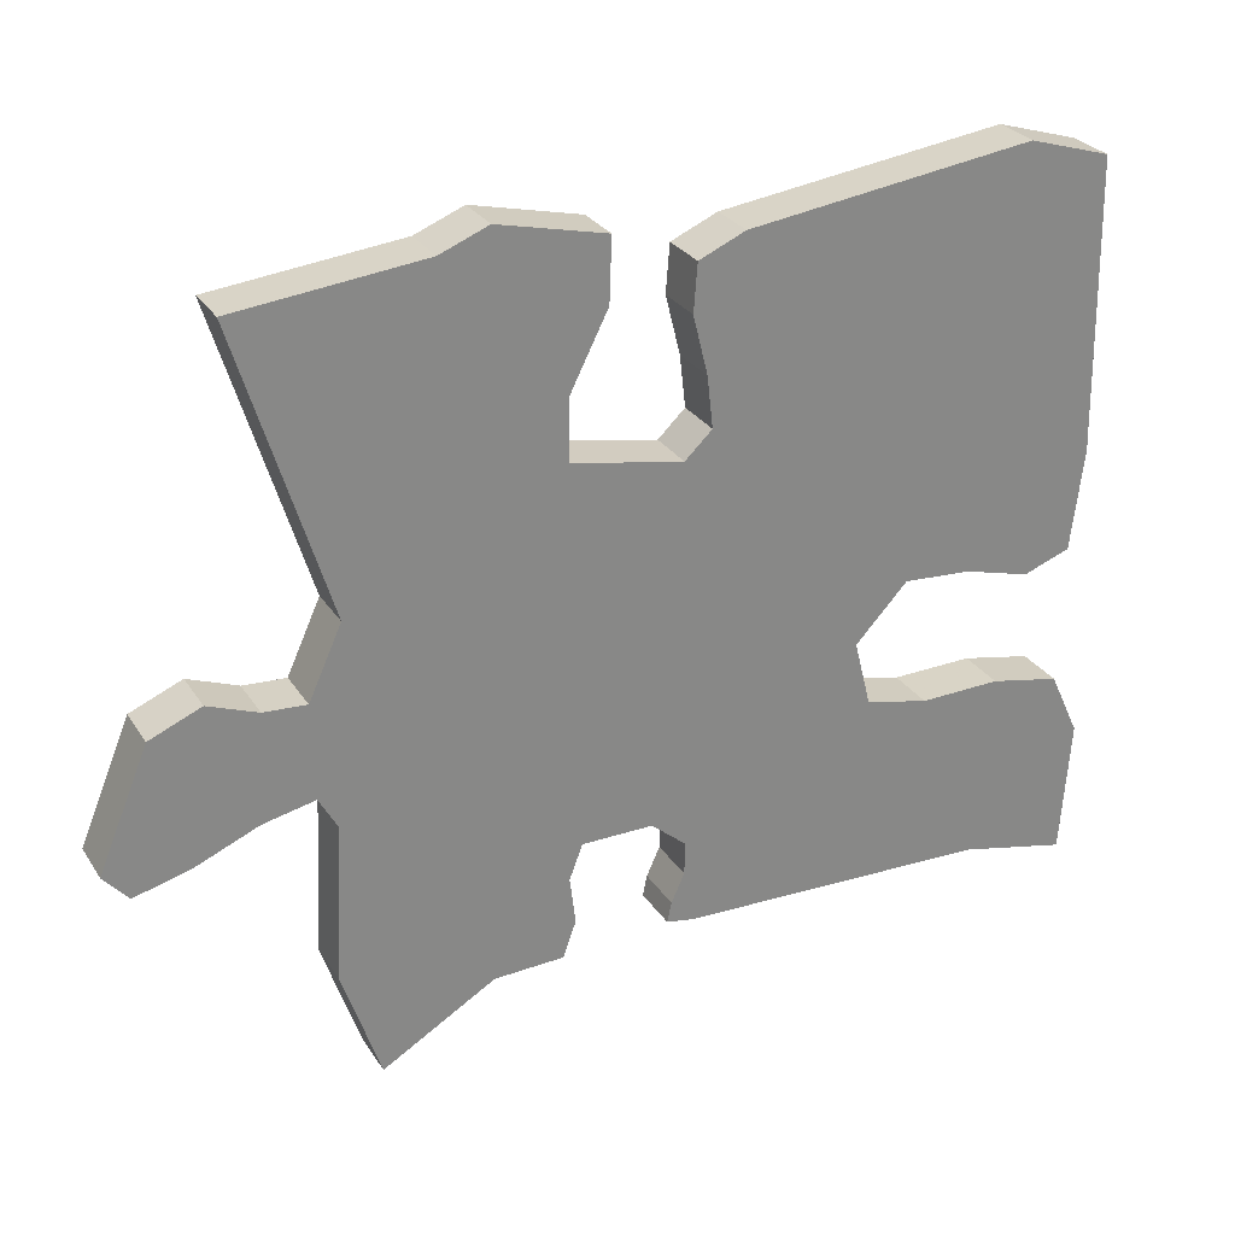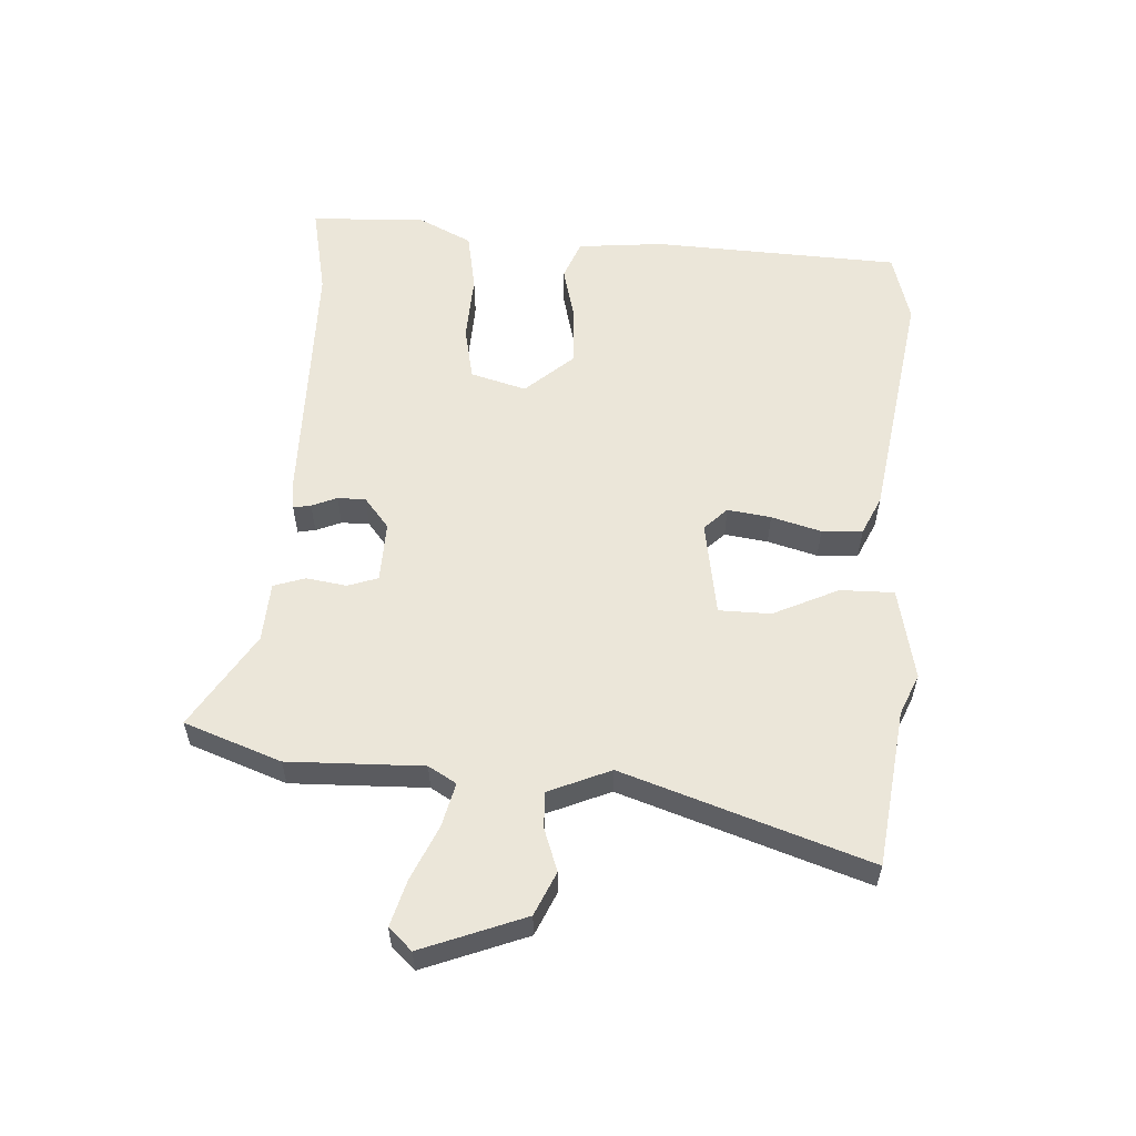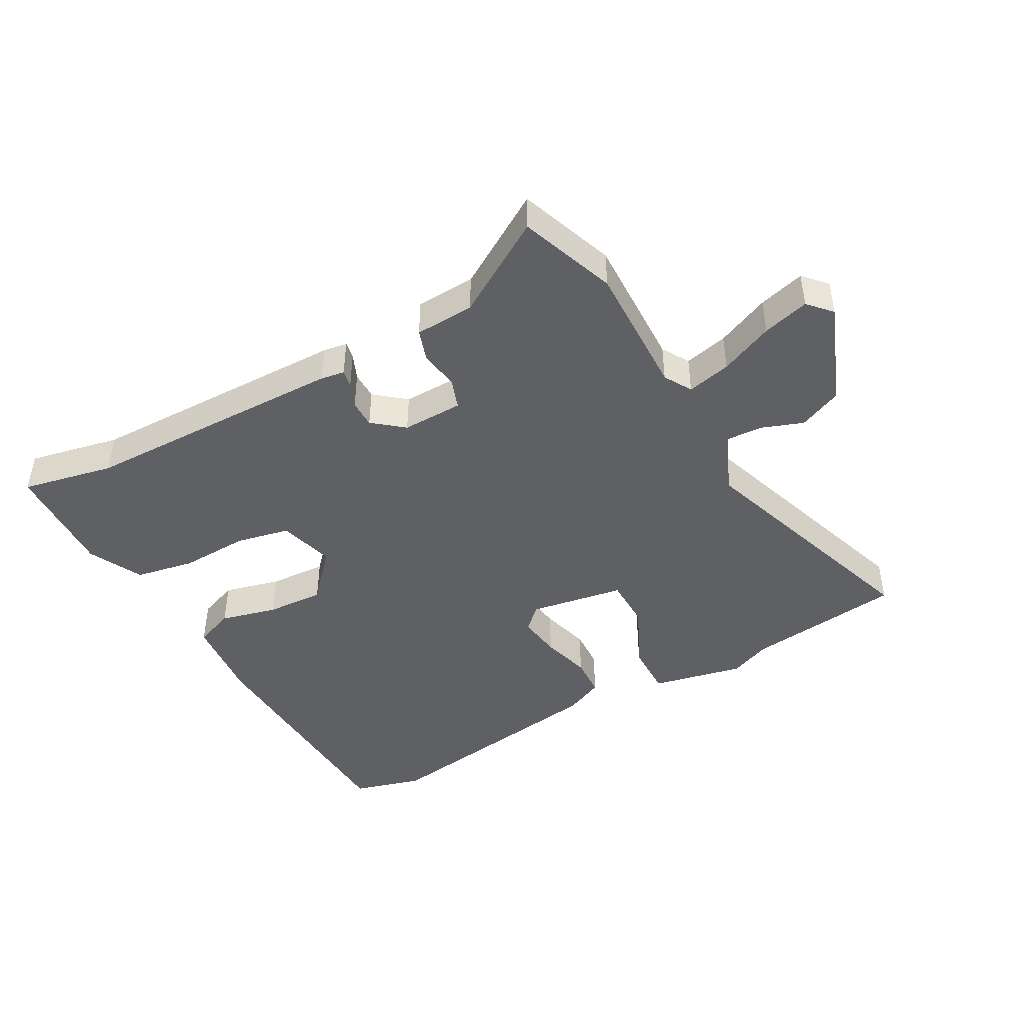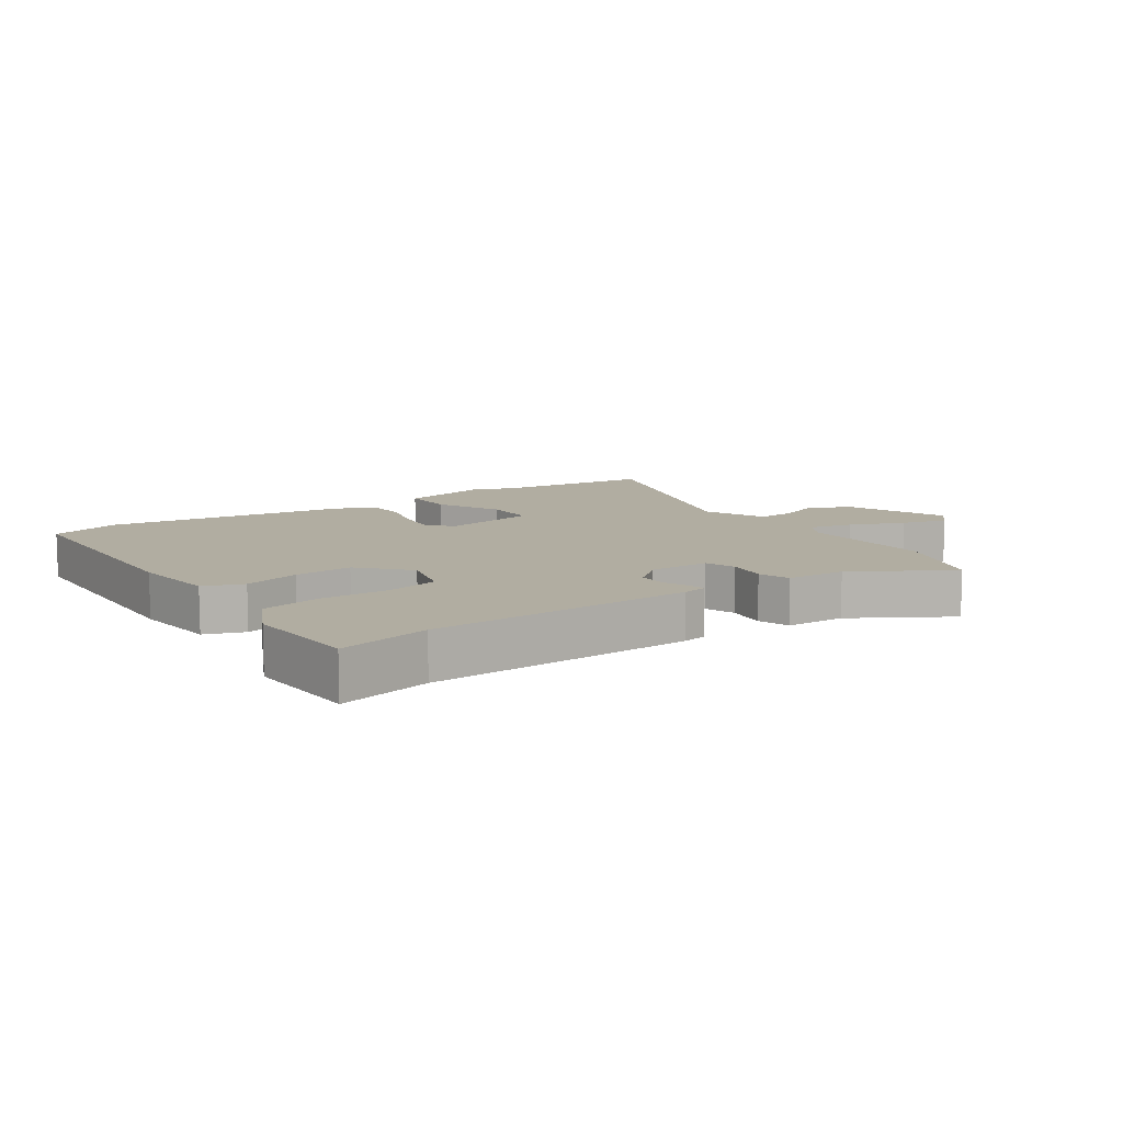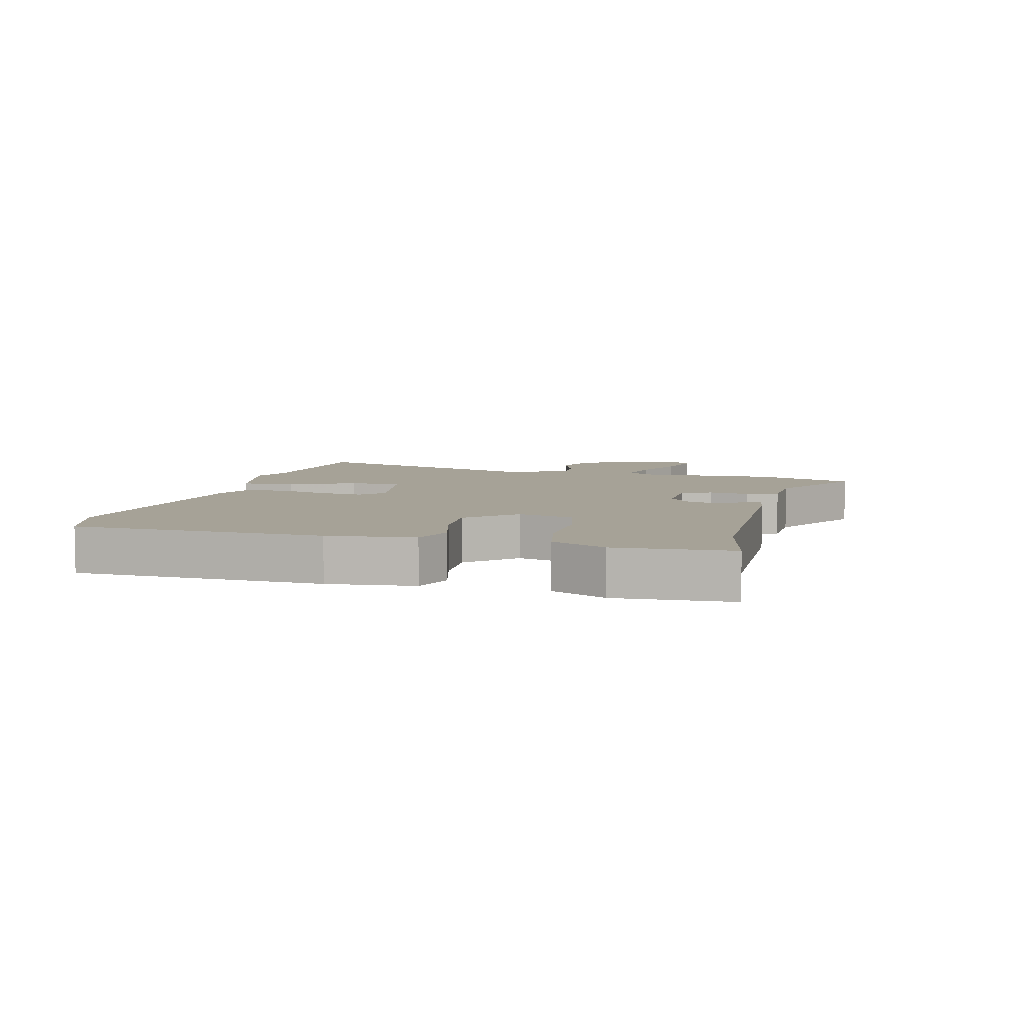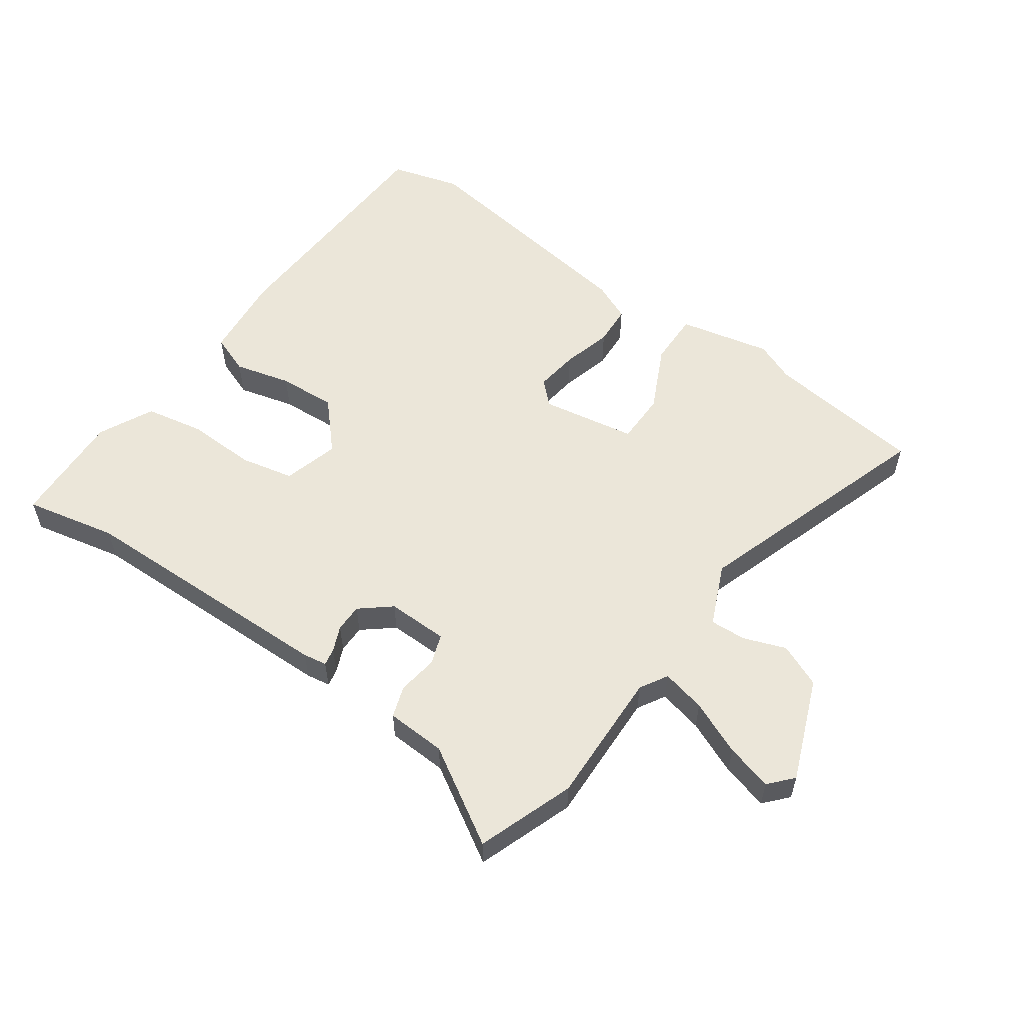
<metadata>
{"format":"obj","ext":"obj","renderer":"f3d","projection":"perspective","resolution":1024,"background":"white","views":[{"elev":28.1,"azim":-26.4,"up":"+Z"},{"elev":57.0,"azim":-85.1,"up":"+Y"},{"elev":-44.6,"azim":-149.7,"up":"+Y"},{"elev":10.4,"azim":146.2,"up":"+Y"},{"elev":6.5,"azim":105.0,"up":"+Y"},{"elev":56.0,"azim":-143.6,"up":"+Y"}]}
</metadata>
<code>
v -0.628 0.07 0.487
v -0.375 0.07 0.513
v -0.309 0.07 0.539
v -0.162 0.07 0.504
v -0.165 0.07 0.418
v -0.217 0.07 0.315
v -0.218 0.07 0.232
v -0.066 0.07 0.203
v -0.029 0.07 0.238
v -0.037 0.07 0.308
v -0.057 0.07 0.388
v -0.052 0.07 0.453
v 0.011 0.07 0.48
v 0.4 0.07 0.53
v 0.512 0.07 0.496
v 0.52 0.07 0.098
v 0.503 0.07 -0.04
v 0.439 0.07 -0.063
v 0.349 0.07 -0.038
v 0.256 0.07 -0.031
v 0.185 0.07 -0.106
v 0.208 0.07 -0.196
v 0.294 0.07 -0.216
v 0.404 0.07 -0.214
v 0.499 0.07 -0.234
v 0.54 0.07 -0.322
v 0.527 0.07 -0.506
v 0.38 0.07 -0.472
v -0.045 0.07 -0.457
v -0.083 0.07 -0.45
v -0.077 0.07 -0.422
v -0.059 0.07 -0.382
v -0.058 0.07 -0.337
v -0.106 0.07 -0.296
v -0.204 0.07 -0.296
v -0.222 0.07 -0.344
v -0.214 0.07 -0.409
v -0.232 0.07 -0.459
v -0.328 0.07 -0.462
v -0.483 0.07 -0.552
v -0.535 0.07 -0.396
v -0.524 0.07 -0.18
v -0.549 0.07 -0.135
v -0.62 0.07 -0.15
v -0.707 0.07 -0.186
v -0.782 0.07 -0.205
v -0.815 0.07 -0.167
v -0.747 0.07 -0.004
v -0.677 0.07 0.025
v -0.61 0.07 -0.001
v -0.552 0.07 -0.005
v -0.507 0.07 0.093
v -0.628 0 0.487
v -0.375 0 0.513
v -0.309 0 0.539
v -0.162 0 0.504
v -0.165 0 0.418
v -0.217 0 0.315
v -0.218 0 0.232
v -0.066 0 0.203
v -0.029 0 0.238
v -0.037 0 0.308
v -0.057 0 0.388
v -0.052 0 0.453
v 0.011 0 0.48
v 0.4 0 0.53
v 0.512 0 0.496
v 0.52 0 0.098
v 0.503 0 -0.04
v 0.439 0 -0.063
v 0.349 0 -0.038
v 0.256 0 -0.031
v 0.185 0 -0.106
v 0.208 0 -0.196
v 0.294 0 -0.216
v 0.404 0 -0.214
v 0.499 0 -0.234
v 0.54 0 -0.322
v 0.527 0 -0.506
v 0.38 0 -0.472
v -0.045 0 -0.457
v -0.083 0 -0.45
v -0.077 0 -0.422
v -0.059 0 -0.382
v -0.058 0 -0.337
v -0.106 0 -0.296
v -0.204 0 -0.296
v -0.222 0 -0.344
v -0.214 0 -0.409
v -0.232 0 -0.459
v -0.328 0 -0.462
v -0.483 0 -0.552
v -0.535 0 -0.396
v -0.524 0 -0.18
v -0.549 0 -0.135
v -0.62 0 -0.15
v -0.707 0 -0.186
v -0.782 0 -0.205
v -0.815 0 -0.167
v -0.747 0 -0.004
v -0.677 0 0.025
v -0.61 0 -0.001
v -0.552 0 -0.005
v -0.507 0 0.093
f 48 49 50
f 47 48 50
f 46 47 50
f 45 46 50
f 44 45 50
f 43 44 50 51
f 42 43 51 52
f 41 42 52
f 40 41 52
f 39 40 52
f 52 1 2
f 39 52 2
f 38 39 2
f 37 38 2
f 36 37 2
f 30 31 32
f 29 30 32
f 28 29 32
f 28 32 33
f 28 33 34
f 27 28 34
f 26 27 34
f 25 26 34
f 24 25 34
f 23 24 34
f 17 18 19
f 16 17 19
f 15 16 19
f 14 15 19
f 13 14 19
f 12 13 19
f 11 12 19
f 10 11 19
f 9 10 19 20
f 8 9 20 21
f 4 5 6
f 3 4 6
f 2 3 6
f 2 6 7
f 35 36 2 7
f 22 23 34 35
f 21 22 35
f 8 21 35
f 7 8 35
f 102 101 100
f 102 100 99
f 102 99 98
f 102 98 97
f 102 97 96
f 103 102 96 95
f 104 103 95 94
f 104 94 93
f 104 93 92
f 104 92 91
f 54 53 104
f 54 104 91
f 54 91 90
f 54 90 89
f 54 89 88
f 84 83 82
f 84 82 81
f 84 81 80
f 85 84 80
f 86 85 80
f 86 80 79
f 86 79 78
f 86 78 77
f 86 77 76
f 86 76 75
f 71 70 69
f 71 69 68
f 71 68 67
f 71 67 66
f 71 66 65
f 71 65 64
f 71 64 63
f 71 63 62
f 72 71 62 61
f 73 72 61 60
f 58 57 56
f 58 56 55
f 58 55 54
f 59 58 54
f 59 54 88 87
f 87 86 75 74
f 87 74 73
f 87 73 60
f 87 60 59
f 1 53 54 2
f 2 54 55 3
f 3 55 56 4
f 4 56 57 5
f 5 57 58 6
f 6 58 59 7
f 7 59 60 8
f 8 60 61 9
f 9 61 62 10
f 10 62 63 11
f 11 63 64 12
f 12 64 65 13
f 13 65 66 14
f 14 66 67 15
f 15 67 68 16
f 16 68 69 17
f 17 69 70 18
f 18 70 71 19
f 19 71 72 20
f 20 72 73 21
f 21 73 74 22
f 22 74 75 23
f 23 75 76 24
f 24 76 77 25
f 25 77 78 26
f 26 78 79 27
f 27 79 80 28
f 28 80 81 29
f 29 81 82 30
f 30 82 83 31
f 31 83 84 32
f 32 84 85 33
f 33 85 86 34
f 34 86 87 35
f 35 87 88 36
f 36 88 89 37
f 37 89 90 38
f 38 90 91 39
f 39 91 92 40
f 40 92 93 41
f 41 93 94 42
f 42 94 95 43
f 43 95 96 44
f 44 96 97 45
f 45 97 98 46
f 46 98 99 47
f 47 99 100 48
f 48 100 101 49
f 49 101 102 50
f 50 102 103 51
f 51 103 104 52
f 52 104 53 1

</code>
